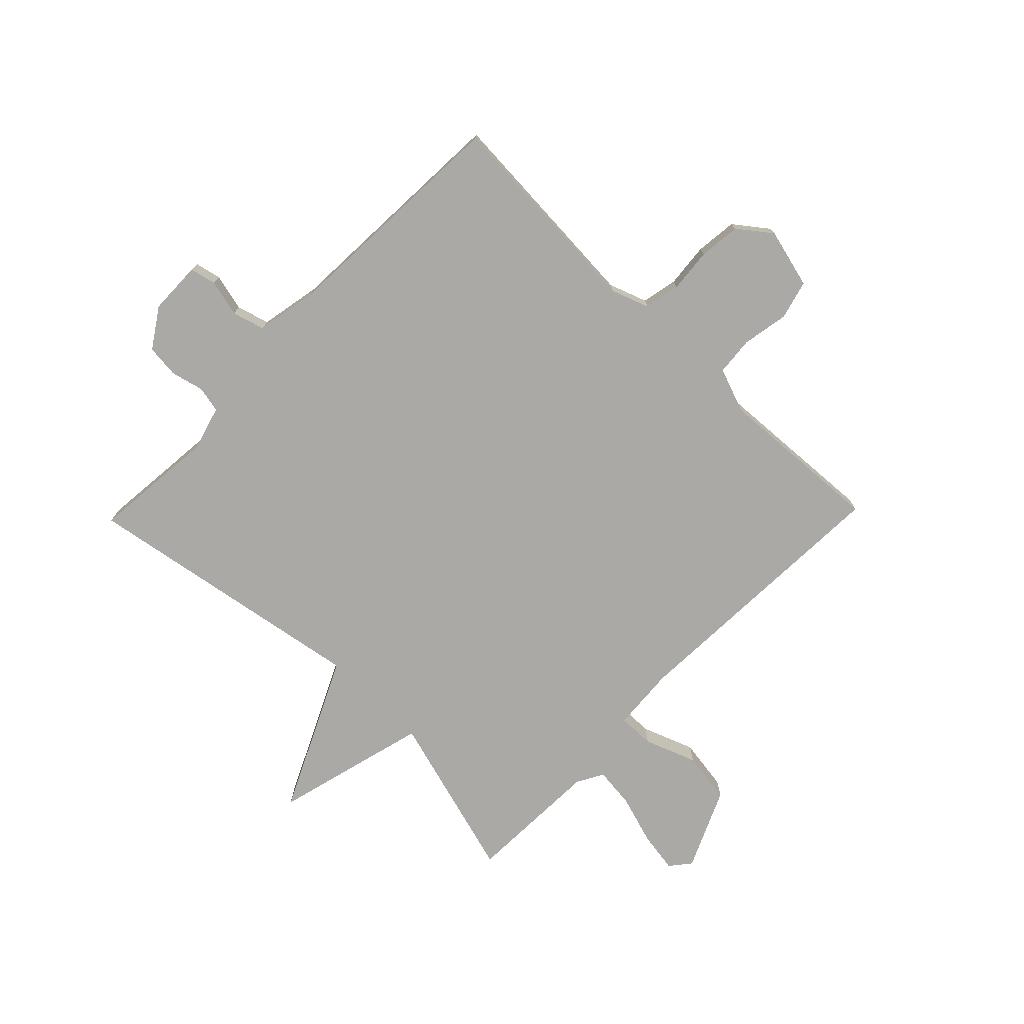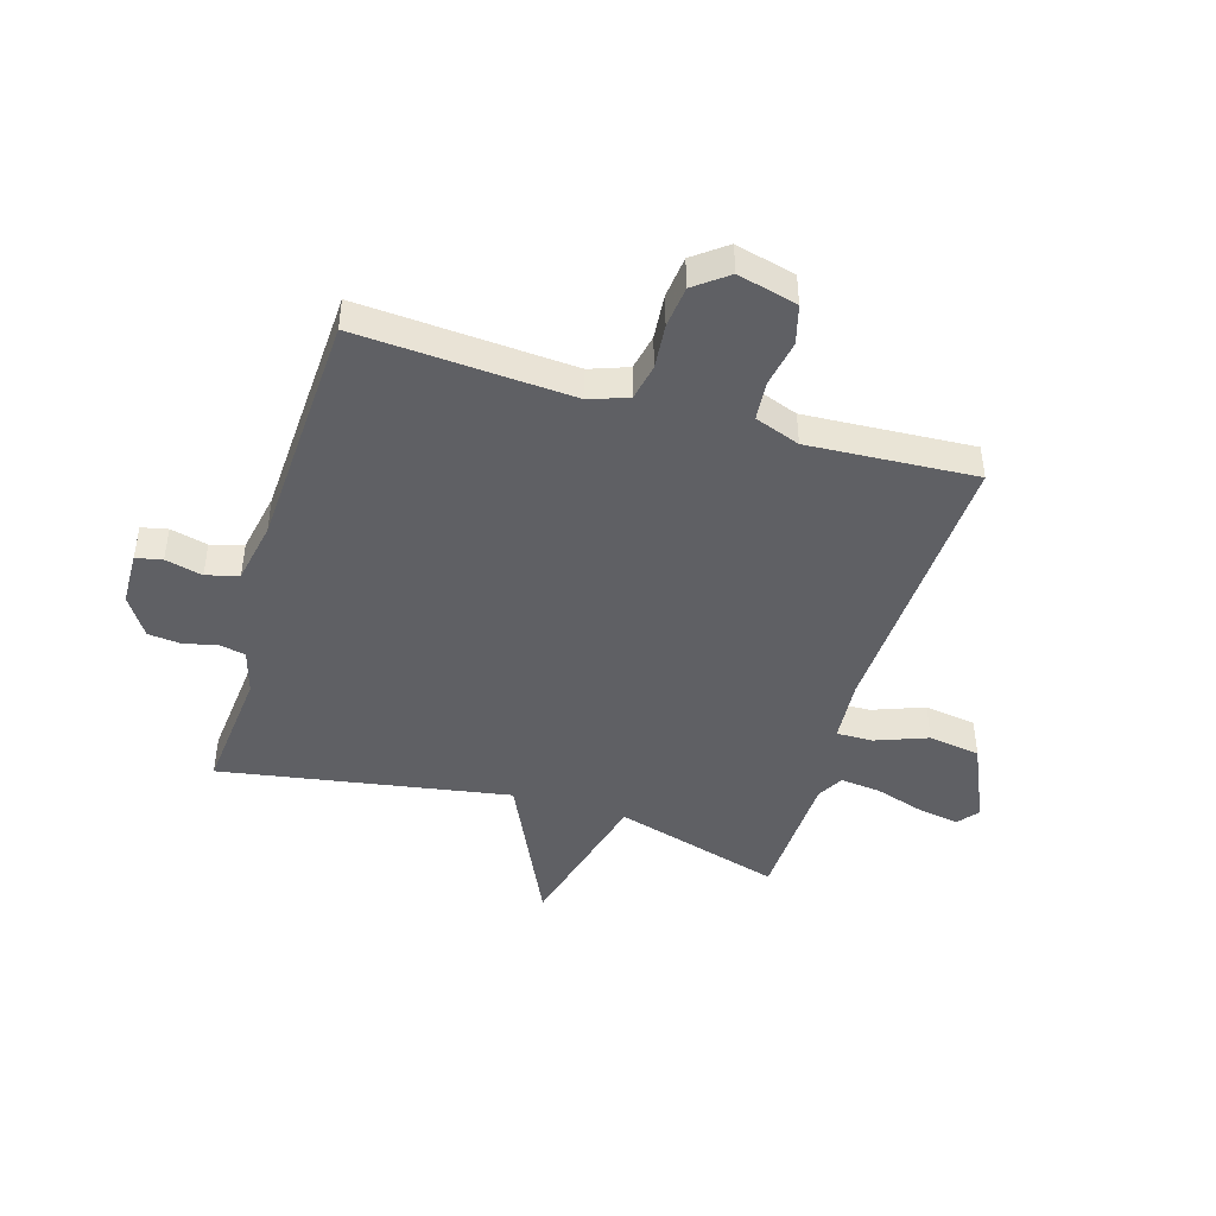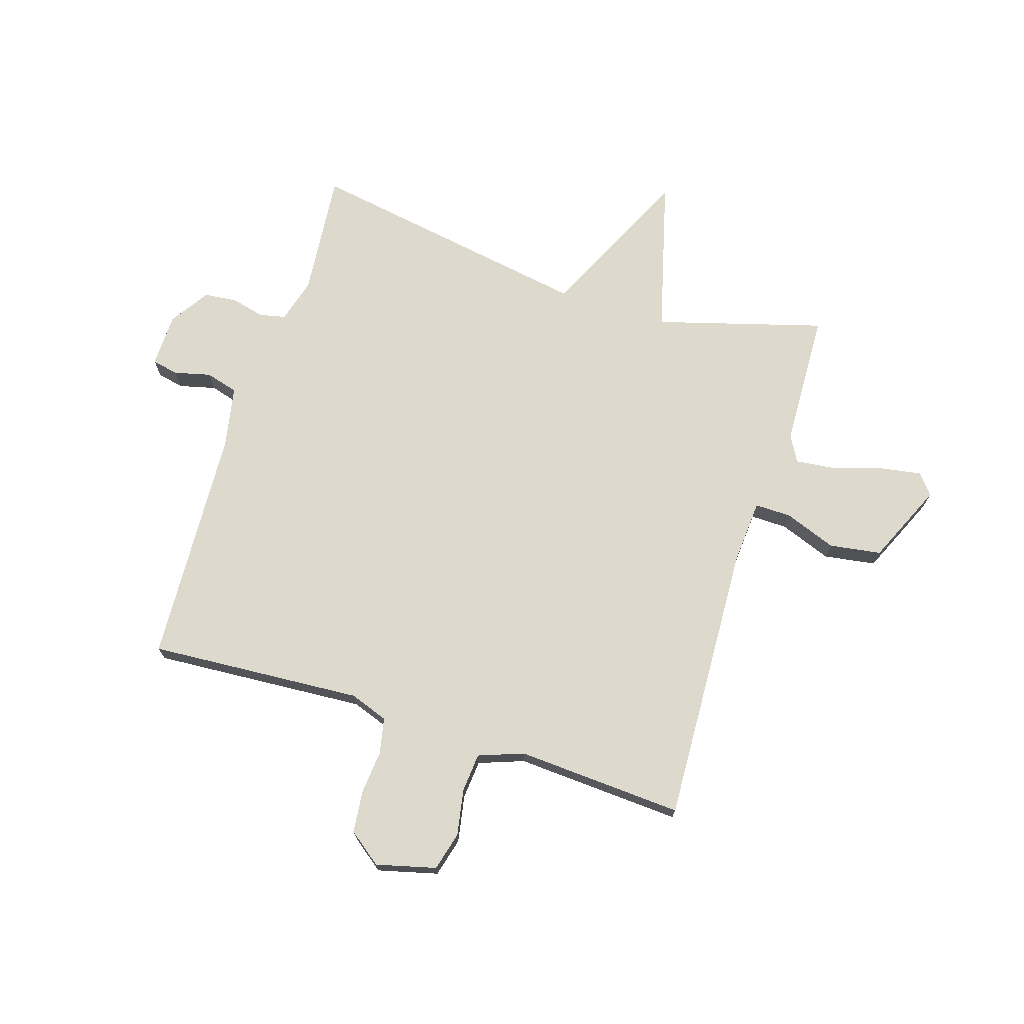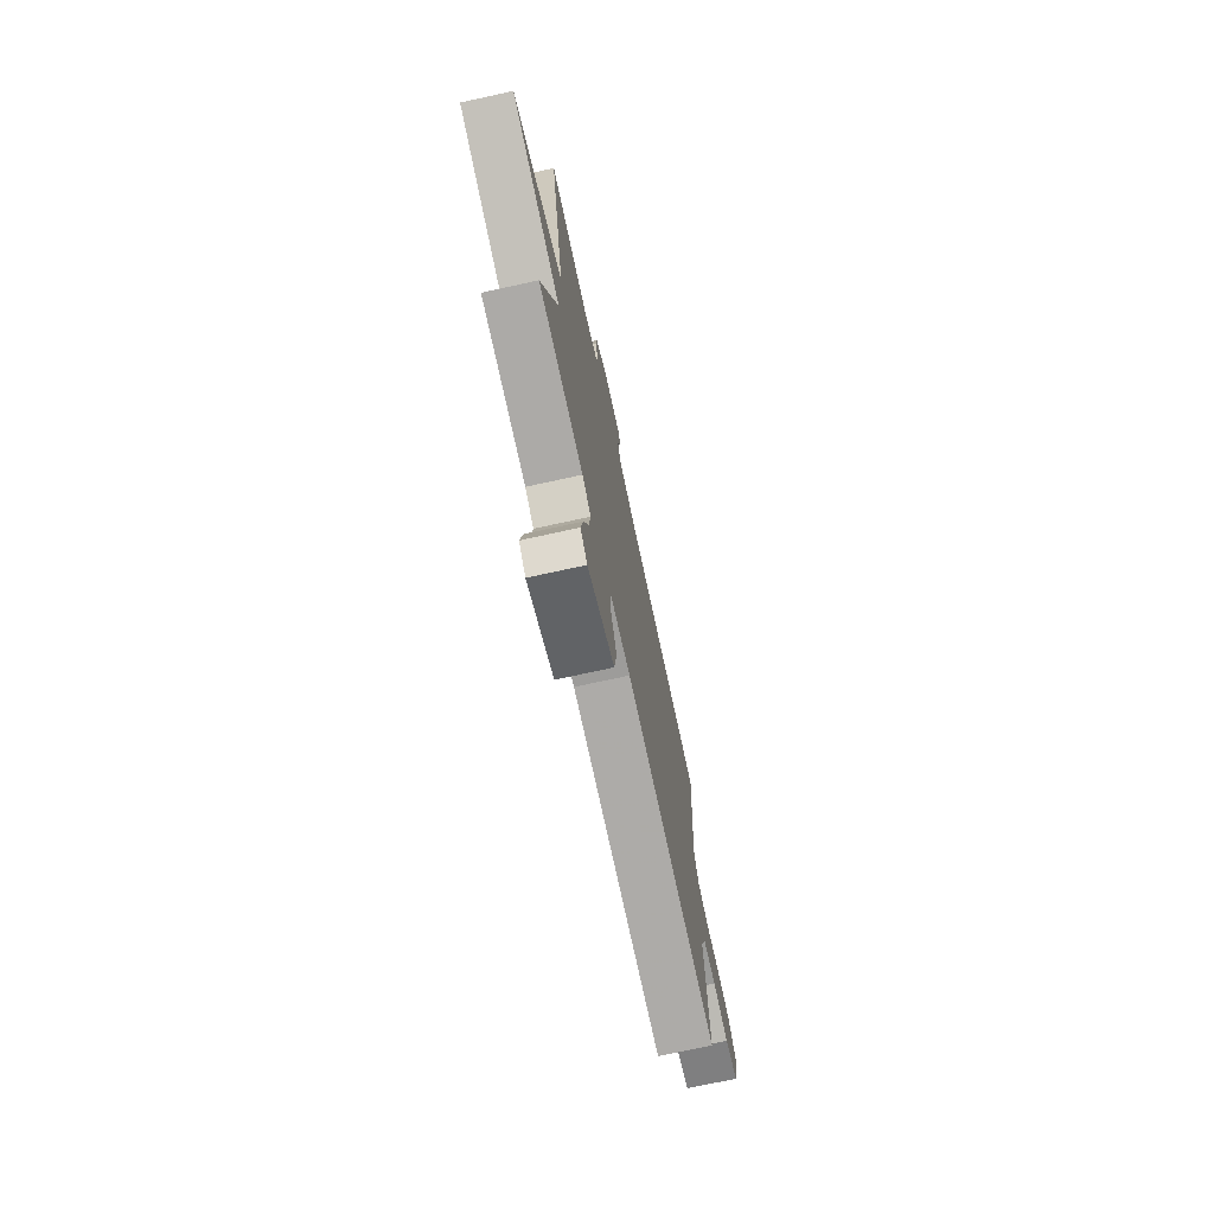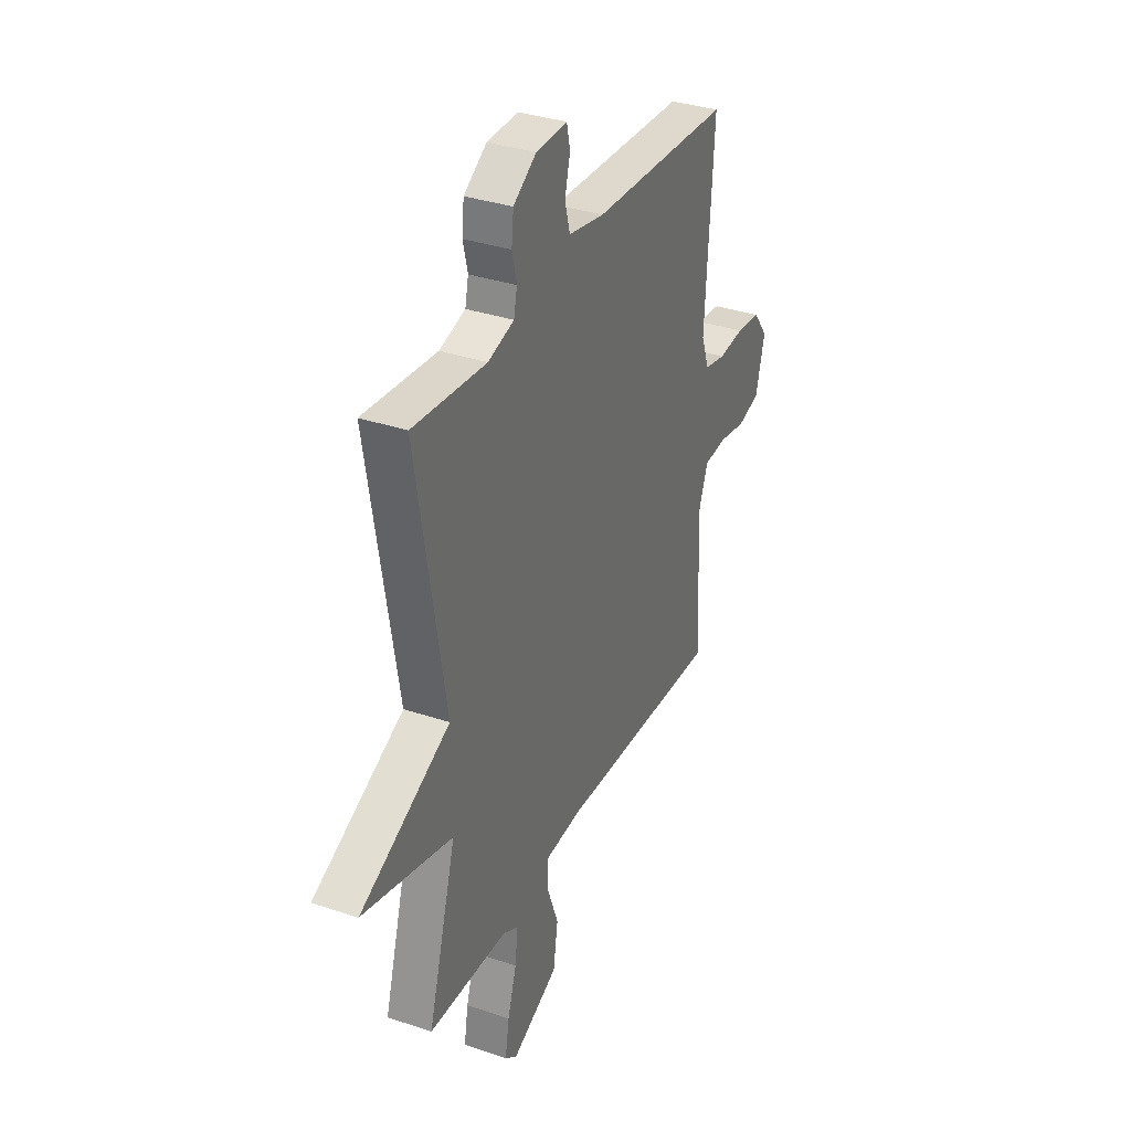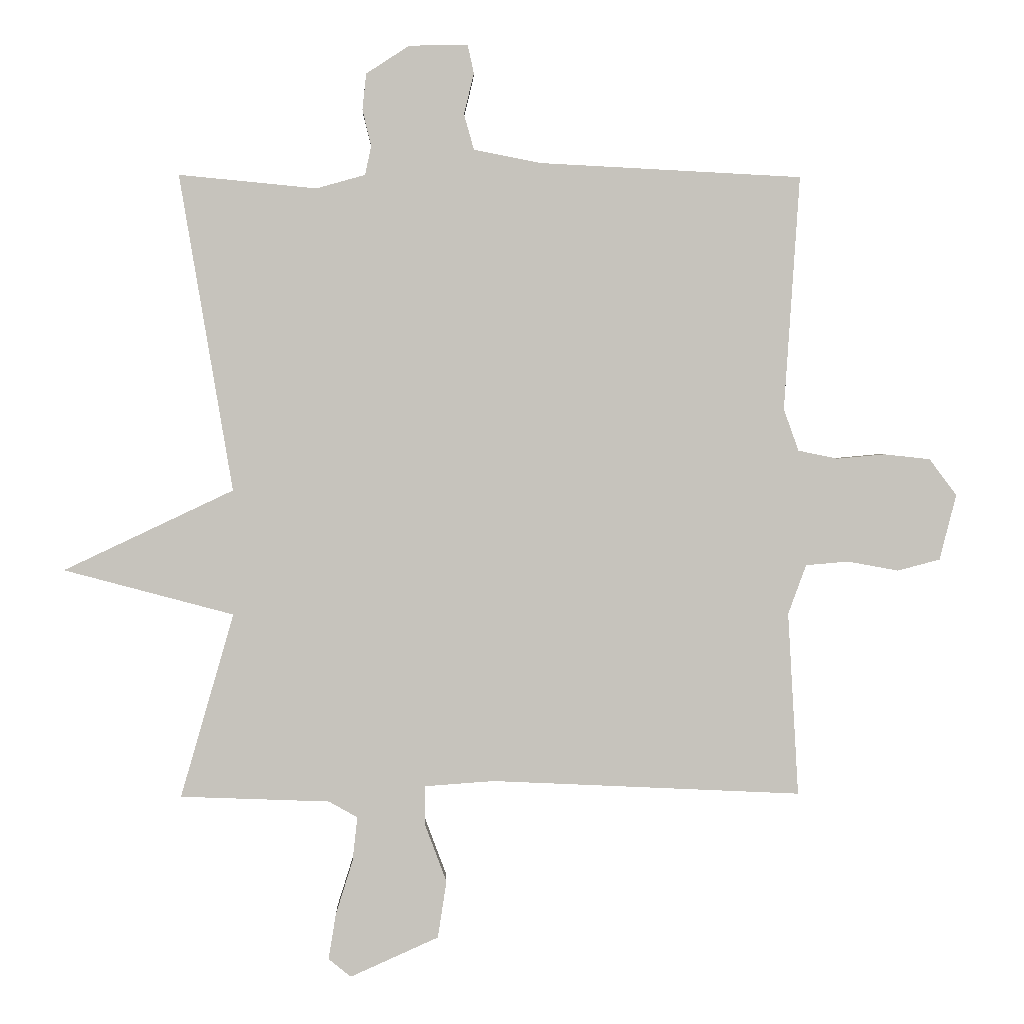
<metadata>
{"format":"obj","ext":"obj","renderer":"f3d","projection":"perspective","resolution":1024,"background":"white","views":[{"elev":-75.4,"azim":45.9,"up":"+Y"},{"elev":-45.0,"azim":73.4,"up":"+Y"},{"elev":71.9,"azim":107.6,"up":"+Y"},{"elev":-74.0,"azim":-77.7,"up":"+Z"},{"elev":34.4,"azim":-65.5,"up":"+Z"},{"elev":1.5,"azim":-2.0,"up":"+Z"}]}
</metadata>
<code>
v 0.5 0.07 -0.5
v 0.005 0.07 -0.477
v -0.107 0.07 -0.485
v -0.106 0.07 -0.549
v -0.072 0.07 -0.64
v -0.086 0.07 -0.731
v -0.227 0.07 -0.794
v -0.263 0.07 -0.765
v -0.251 0.07 -0.692
v -0.224 0.07 -0.606
v -0.216 0.07 -0.535
v -0.262 0.07 -0.509
v -0.5 0.07 -0.5
v -0.415 0.07 -0.206
v -0.686 0.07 -0.134
v -0.415 0.07 -0.006
v -0.5 0.07 0.5
v -0.28 0.07 0.479
v -0.202 0.07 0.501
v -0.192 0.07 0.547
v -0.206 0.07 0.605
v -0.2 0.07 0.663
v -0.131 0.07 0.708
v -0.037 0.07 0.71
v -0.027 0.07 0.664
v -0.043 0.07 0.599
v -0.027 0.07 0.542
v 0.081 0.07 0.521
v 0.5 0.07 0.5
v 0.475 0.07 0.125
v 0.499 0.07 0.058
v 0.562 0.07 0.045
v 0.64 0.07 0.052
v 0.713 0.07 0.044
v 0.757 0.07 -0.014
v 0.73 0.07 -0.119
v 0.662 0.07 -0.137
v 0.58 0.07 -0.122
v 0.512 0.07 -0.128
v 0.483 0.07 -0.207
v 0.5 0 -0.5
v 0.005 0 -0.477
v -0.107 0 -0.485
v -0.106 0 -0.549
v -0.072 0 -0.64
v -0.086 0 -0.731
v -0.227 0 -0.794
v -0.263 0 -0.765
v -0.251 0 -0.692
v -0.224 0 -0.606
v -0.216 0 -0.535
v -0.262 0 -0.509
v -0.5 0 -0.5
v -0.415 0 -0.206
v -0.686 0 -0.134
v -0.415 0 -0.006
v -0.5 0 0.5
v -0.28 0 0.479
v -0.202 0 0.501
v -0.192 0 0.547
v -0.206 0 0.605
v -0.2 0 0.663
v -0.131 0 0.708
v -0.037 0 0.71
v -0.027 0 0.664
v -0.043 0 0.599
v -0.027 0 0.542
v 0.081 0 0.521
v 0.5 0 0.5
v 0.475 0 0.125
v 0.499 0 0.058
v 0.562 0 0.045
v 0.64 0 0.052
v 0.713 0 0.044
v 0.757 0 -0.014
v 0.73 0 -0.119
v 0.662 0 -0.137
v 0.58 0 -0.122
v 0.512 0 -0.128
v 0.483 0 -0.207
f 36 37 38
f 35 36 38
f 34 35 38
f 33 34 38
f 32 33 38
f 31 32 38 39
f 30 31 39 40
f 28 29 30
f 27 28 30 40
f 24 25 26
f 23 24 26
f 22 23 26
f 21 22 26
f 20 21 26
f 19 20 26 27
f 40 1 2
f 27 40 2
f 19 27 2
f 18 19 2
f 14 15 16
f 12 13 14
f 11 12 14 16
f 8 9 10
f 7 8 10
f 6 7 10
f 5 6 10
f 4 5 10
f 3 4 10 11
f 18 2 3
f 17 18 3
f 16 17 3
f 3 11 16
f 78 77 76
f 78 76 75
f 78 75 74
f 78 74 73
f 78 73 72
f 79 78 72 71
f 80 79 71 70
f 70 69 68
f 80 70 68 67
f 66 65 64
f 66 64 63
f 66 63 62
f 66 62 61
f 66 61 60
f 67 66 60 59
f 42 41 80
f 42 80 67
f 42 67 59
f 42 59 58
f 56 55 54
f 54 53 52
f 56 54 52 51
f 50 49 48
f 50 48 47
f 50 47 46
f 50 46 45
f 50 45 44
f 51 50 44 43
f 43 42 58
f 43 58 57
f 43 57 56
f 56 51 43
f 1 41 42 2
f 2 42 43 3
f 3 43 44 4
f 4 44 45 5
f 5 45 46 6
f 6 46 47 7
f 7 47 48 8
f 8 48 49 9
f 9 49 50 10
f 10 50 51 11
f 11 51 52 12
f 12 52 53 13
f 13 53 54 14
f 14 54 55 15
f 15 55 56 16
f 16 56 57 17
f 17 57 58 18
f 18 58 59 19
f 19 59 60 20
f 20 60 61 21
f 21 61 62 22
f 22 62 63 23
f 23 63 64 24
f 24 64 65 25
f 25 65 66 26
f 26 66 67 27
f 27 67 68 28
f 28 68 69 29
f 29 69 70 30
f 30 70 71 31
f 31 71 72 32
f 32 72 73 33
f 33 73 74 34
f 34 74 75 35
f 35 75 76 36
f 36 76 77 37
f 37 77 78 38
f 38 78 79 39
f 39 79 80 40
f 40 80 41 1

</code>
